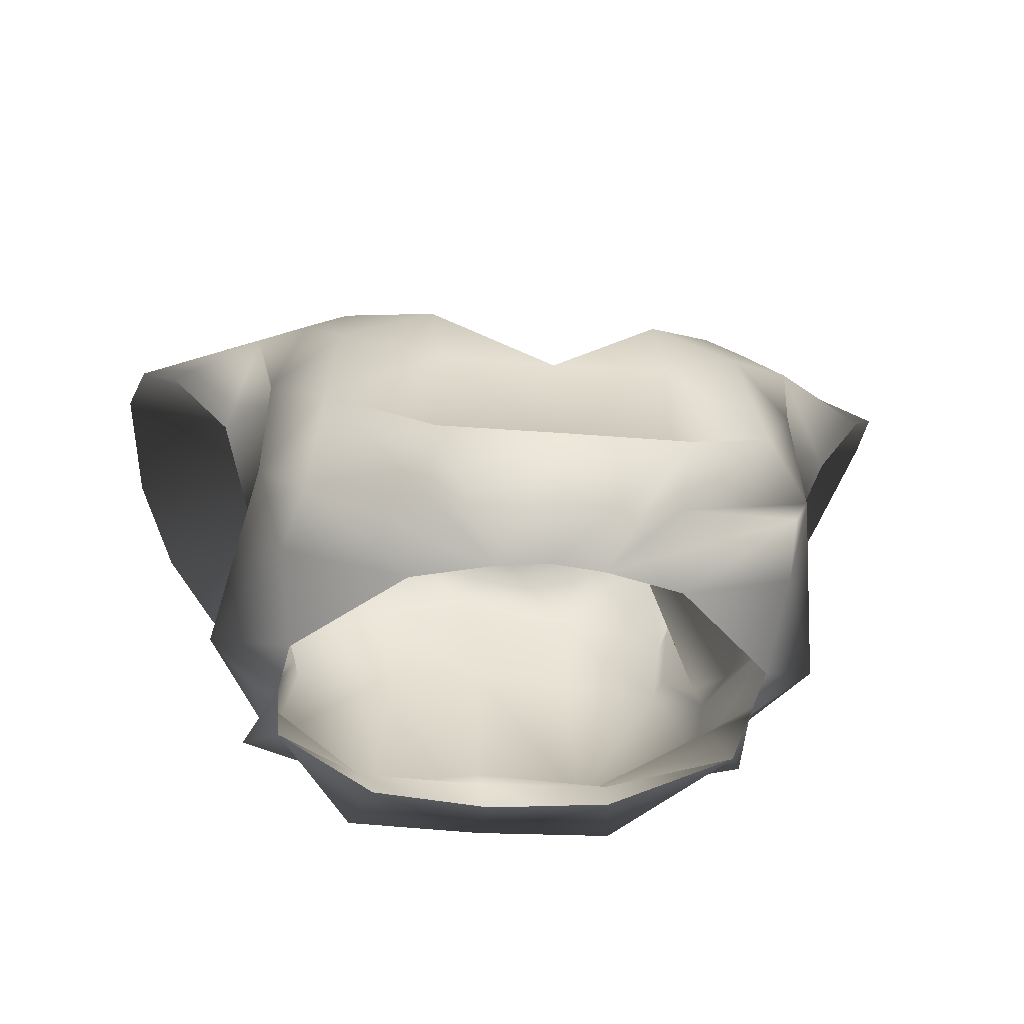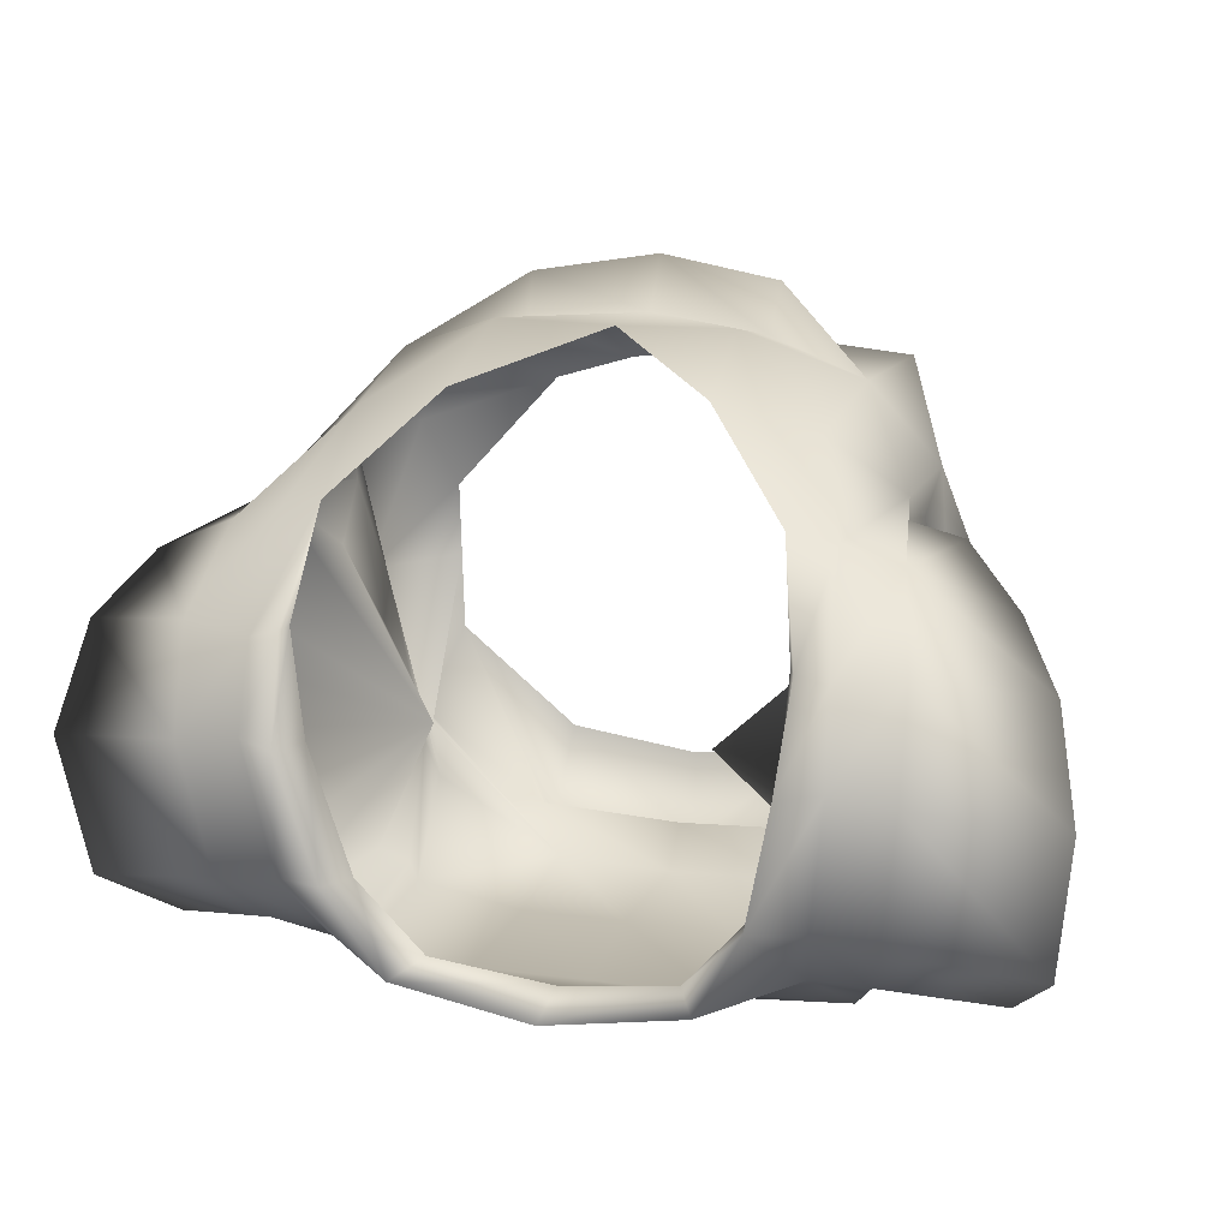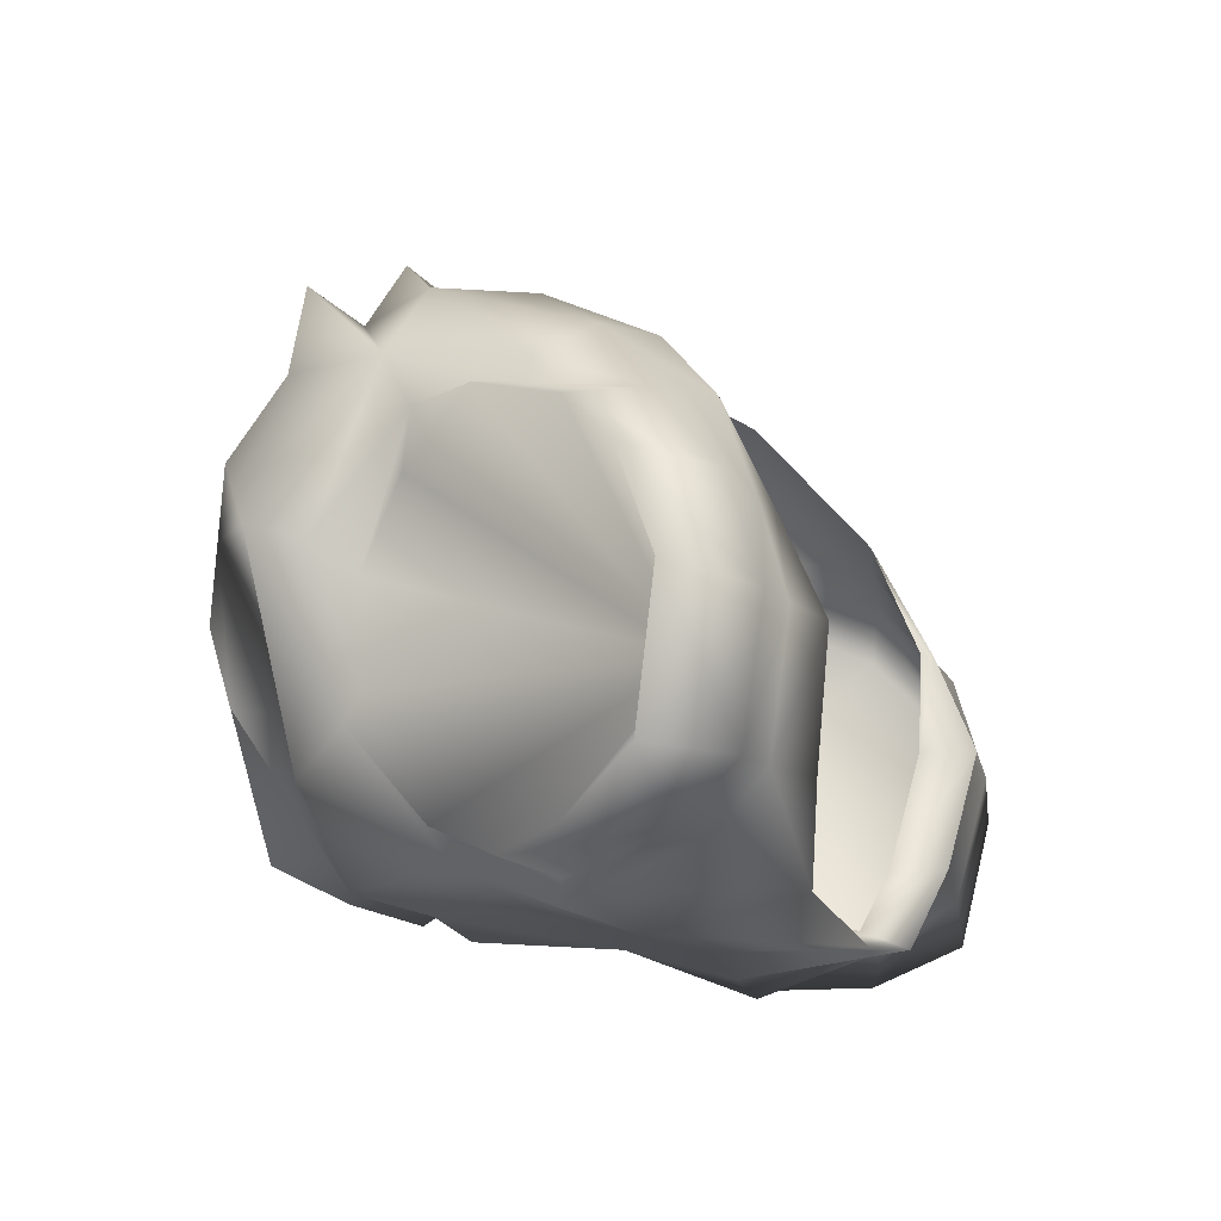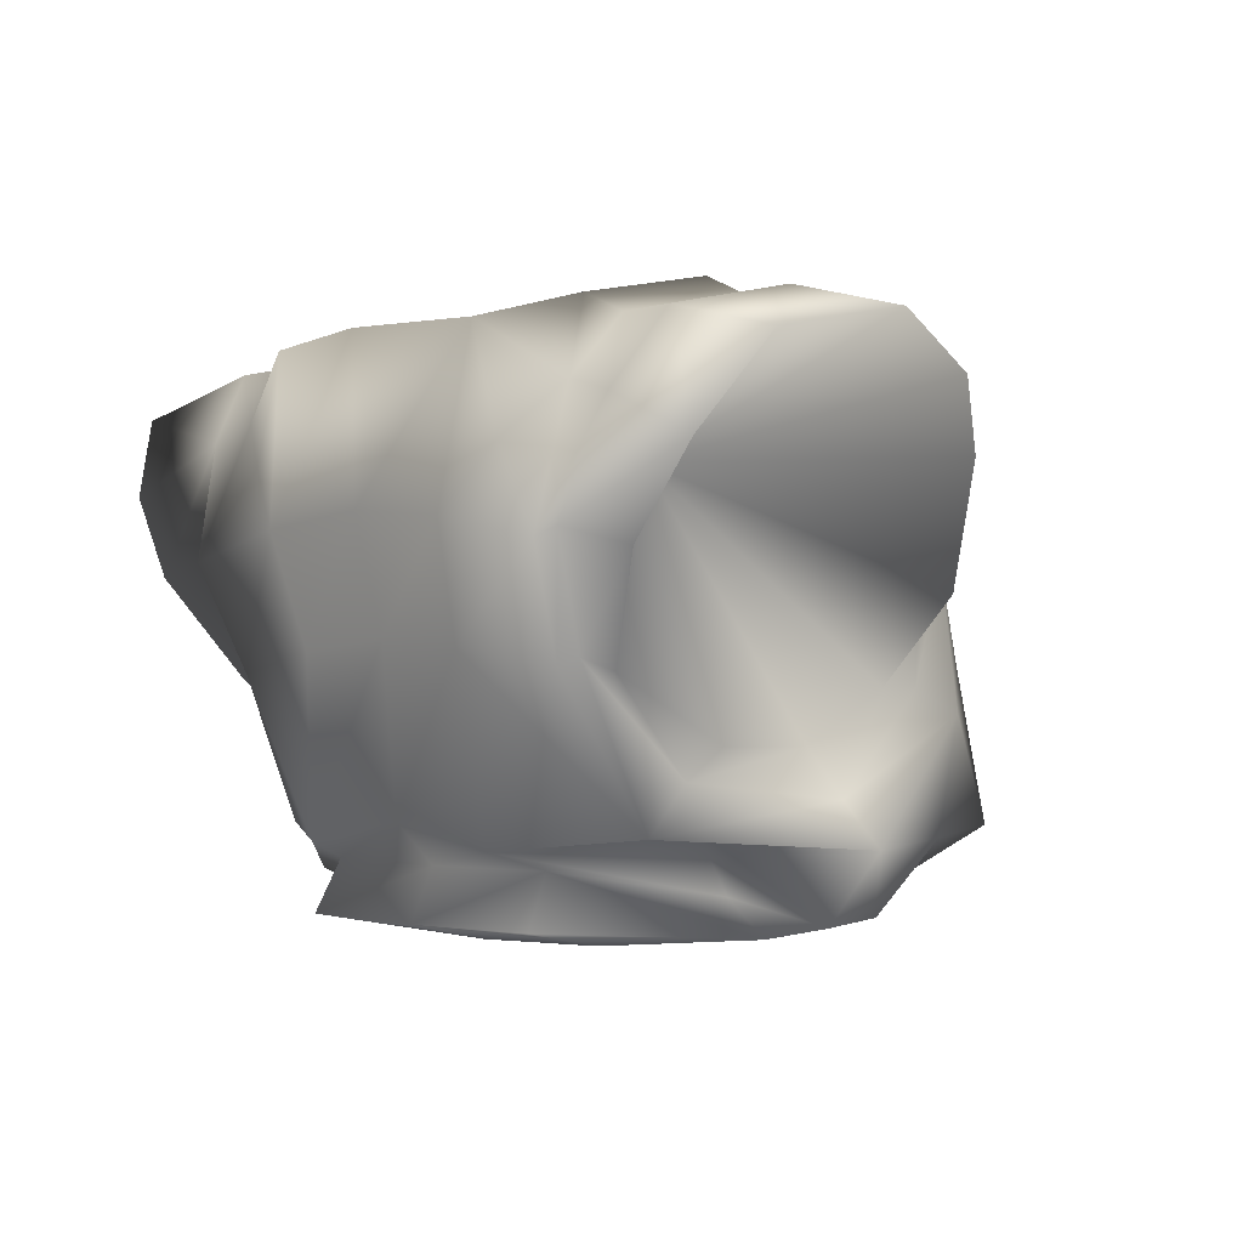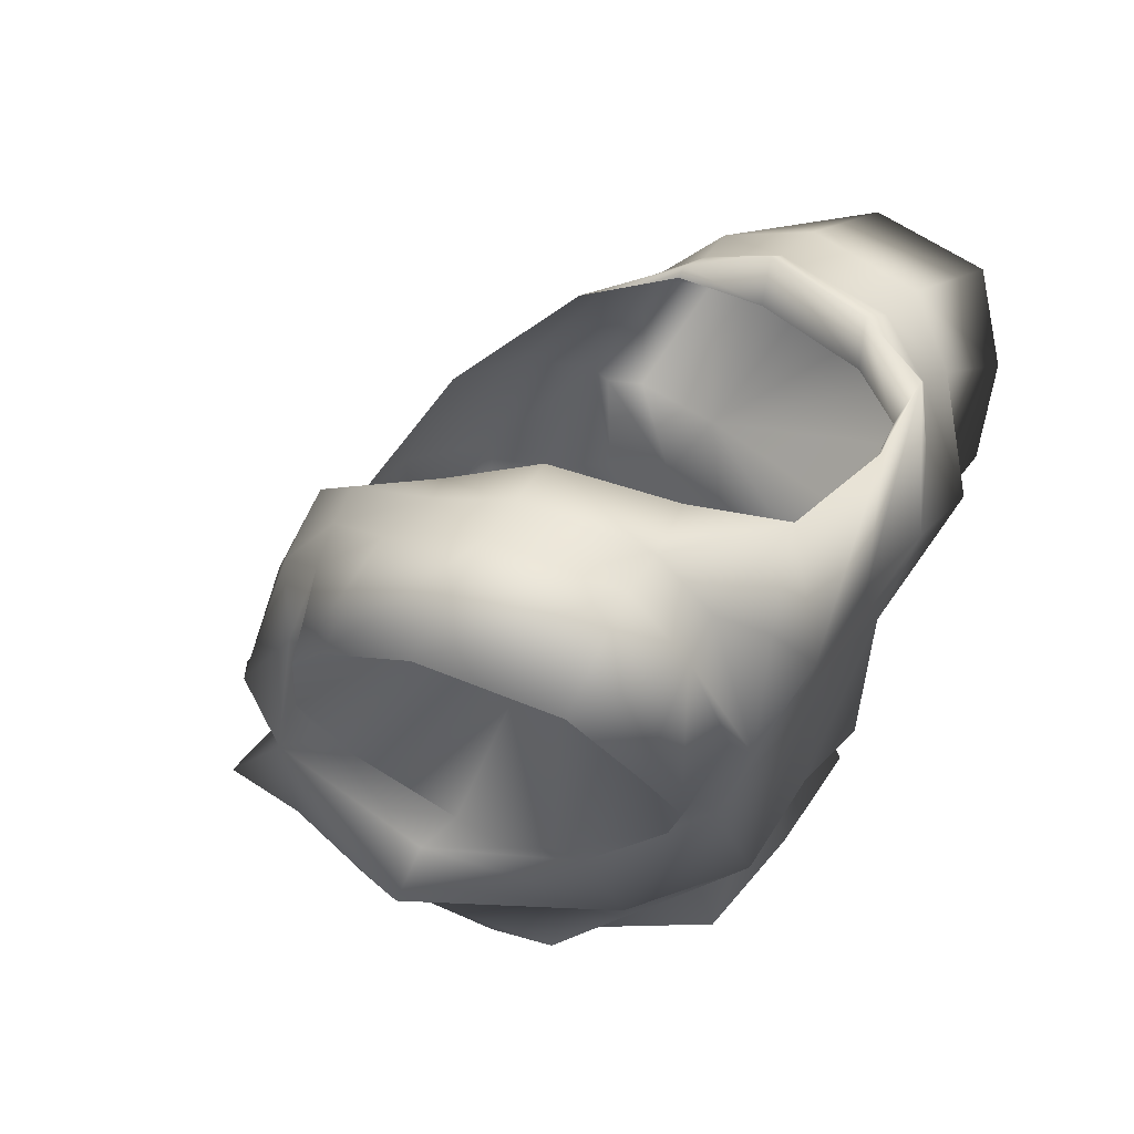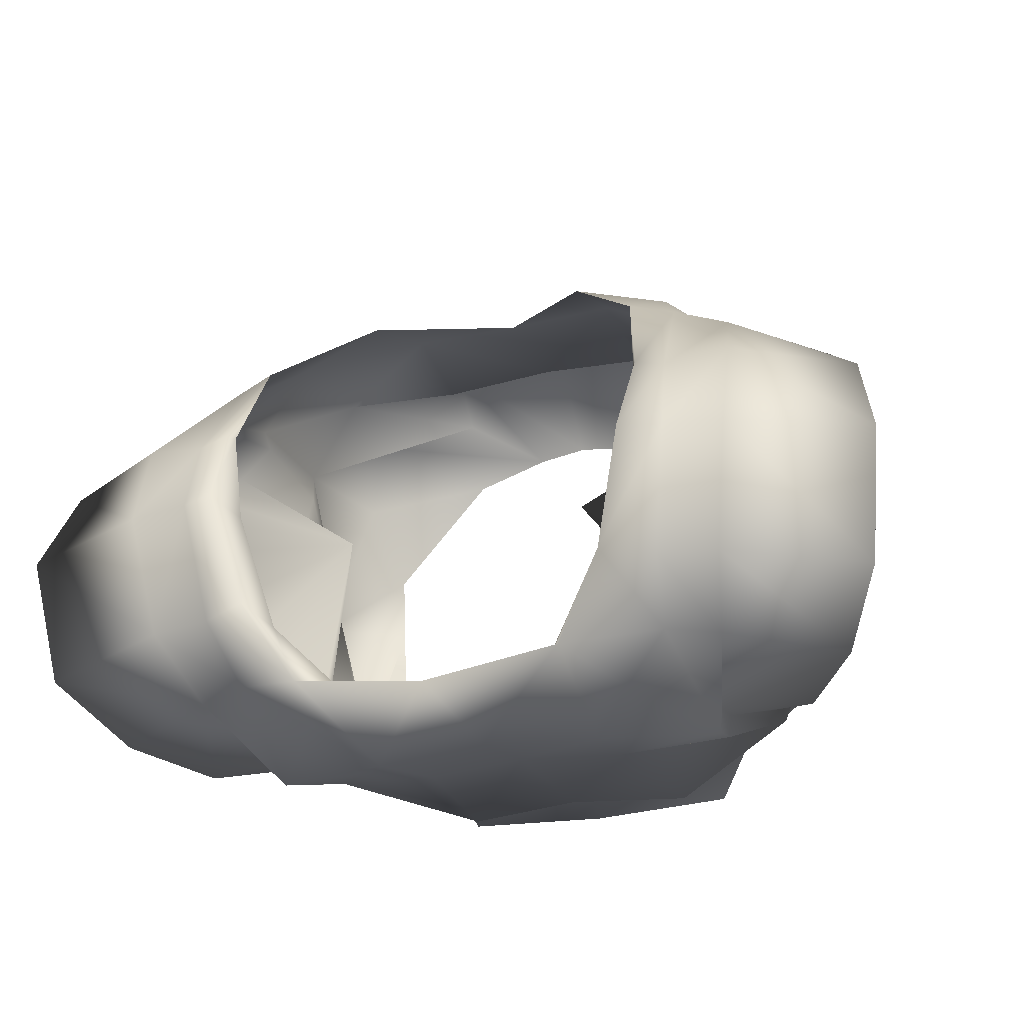
<metadata>
{"format":"obj","ext":"obj","renderer":"f3d","projection":"perspective","resolution":1024,"background":"white","views":[{"elev":-39.0,"azim":-8.3,"up":"+Y"},{"elev":6.1,"azim":-163.1,"up":"+Z"},{"elev":-15.3,"azim":113.3,"up":"+Z"},{"elev":-2.1,"azim":-134.9,"up":"+Y"},{"elev":36.2,"azim":118.1,"up":"+Y"},{"elev":-31.6,"azim":-158.6,"up":"+Z"}]}
</metadata>
<code>
o Mesh.103_DrawCall_144.001
v -0.3909 0.4416 0.8132
v 0.04259 0.01302 1.046
v -0.7049 0.7475 0.4387
v -0.7581 0.9005 0.05298
v -0.7206 0.8966 -0.2988
v 0.8191 0.9016 0.1264
v 0.7731 0.8976 -0.2292
v 0.7748 0.7488 0.5076
v 0.4703 0.4424 0.8526
v 0.9154 -0.8954 0.2059
v 0.9185 -0.8774 0.4632
v 0.9116 -0.9147 -0.06985
v 0.5252 -0.8486 0.8615
v 0.2341 -0.8428 0.9358
v 0.04113 -0.8411 0.9539
v -0.1526 -0.8431 0.9183
v -0.446 -0.8495 0.8174
v -0.8293 -0.879 0.3838
v -0.8537 -0.897 0.1255
v -0.8363 -0.9163 -0.1492
v -0.4433 -0.9398 -0.4718
v 0.02206 -0.9437 -0.5123
v 0.489 -0.9389 -0.4295
v -0.4173 -0.6401 -0.9022
v 0.0174 -0.5637 -0.88
v 0.0193 -0.7042 -0.7301
v -0.3574 -0.04052 -0.97
v 0.01681 -0.004207 -0.9387
v 0.549 -0.8774 -0.7725
v 1.156 1.023 -0.2223
v 0.9434 1.021 -0.2094
v 0.9424 0.9383 0.09154
v -0.8904 1.019 -0.2947
v -0.7504 1.09 -0.3086
v -0.645 1.005 -0.7239
v -0.8824 0.937 0.006574
v -0.7774 0.9423 0.04041
v -0.8576 0.6988 0.4055
v -0.4009 -0.4686 1.198
v 0.04566 -0.5348 1.296
v -0.3862 -0.3589 1.014
v 1.581 0.7475 0.1133
v 0.4835 0.5493 -0.2116
v 1.641 0.8967 -0.2464
v 0.01543 0.9327 -1.061
v 0.0164 0.7204 -0.9883
v 0.5033 0.9213 -0.9634
v -0.394 0.7731 -0.9476
v -0.4691 0.9206 -1.008
v 0.9879 -0.3298 -0.3513
v 1.006 -0.3317 0.008357
v 1.045 -0.4941 0.1348
v 0.8953 -0.4355 -0.4241
v 0.9474 -0.1154 -0.7673
v 0.8961 -0.5967 -0.5844
v 1.184 -0.6428 0.1573
v 0.9159 -0.5749 -0.3938
v -0.9668 -0.7667 -0.4563
v -0.8695 -0.5765 -0.4749
v -0.4906 -0.7004 -0.729
v -0.4055 0.3415 -1.085
v 0.01549 0.3807 -1.051
v 0.4374 0.342 -1.046
v 0.6205 0.5543 -0.9582
v 0.8172 0.723 -0.8375
v 0.8603 0.2577 -1.017
v 1.001 0.6705 -0.8454
v 0.8811 0.292 -0.9419
v 1.184 0.2235 -0.9192
v 0.8145 -0.07295 -0.7939
v 0.7945 -0.1041 -0.8672
v 0.4524 -0.6394 -0.8624
v 1.014 -0.765 -0.3664
v 0.5298 -0.6995 -0.6826
v 0.3918 -0.04009 -0.9354
v 1.392 0.5095 -0.8815
v 1.56 0.8008 -0.7145
v 1.079 0.9234 -0.6692
v 0.8657 0.9269 -0.6593
v 0.6875 1.006 -0.6619
v 0.01808 -0.8804 -0.8201
v -0.5122 -0.8783 -0.8207
v -0.7583 -0.105 -0.9395
v -0.7765 -0.07385 -0.8679
v -0.846 0.2912 -1.023
v -0.8539 -0.5979 -0.6652
v -0.849 -0.4368 -0.5045
v -0.9847 -0.4959 0.04215
v -0.9485 -0.333 -0.0832
v -0.9393 -0.331 -0.4416
v -0.9105 -0.1171 -0.854
v -1.152 0.2211 -1.027
v -1.359 0.5067 -1.008
v -0.9637 0.6695 -0.9371
v -1.037 0.9222 -0.7678
v -0.8235 0.926 -0.7379
v -0.7793 0.7222 -0.912
v -0.5853 0.5539 -1.014
v -0.827 0.257 -1.096
v -1.124 -0.6448 0.05252
v -1.522 0.7978 -0.8565
v 0.9674 -0.6297 0.7096
v 0.9154 -0.5997 1.026
v 0.4878 -0.6236 1.046
v 1.072 -0.233 0.6859
v 1.027 -0.1577 0.5187
v 1.082 -0.1539 0.2911
v 1.216 0.1361 0.4905
v 1.036 0.233 0.5378
v 1.117 0.6625 0.4341
v 1.055 0.2535 0.6152
v 0.8116 0.3765 0.7839
v 0.861 -0.1859 0.974
v 0.4587 0.01516 1.072
v 0.4708 -0.3581 1.053
v 0.04307 -0.4019 1.093
v 0.9268 0.7003 0.4887
v 1.169 0.9153 0.1387
v 1.445 0.5332 0.3231
v 0.4903 -0.4678 1.238
v 0.8381 0.9435 0.1156
v 0.8029 1.091 -0.2364
v -1.018 -0.1555 0.1928
v -0.9572 -0.1593 0.4273
v -0.9981 -0.2348 0.5905
v -0.8925 -0.6313 0.6251
v -0.8322 -0.6013 0.9466
v -0.4035 -0.6244 1.006
v -0.7791 -0.08686 0.8701
v -0.9829 0.2518 0.5205
v -0.9654 0.2313 0.4448
v -1.144 0.1352 0.3812
v -1.049 0.6608 0.3331
v -1.378 0.5316 0.1929
v -1.52 0.7454 -0.02941
v -1.108 0.9136 0.03257
v -1.59 0.894 -0.395
v -1.104 1.022 -0.3276
v -0.7346 0.3751 0.7127
v -0.3733 0.01442 1.034
v -0.4311 0.5485 -0.2532
v 0.6533 0.8107 -0.6684
v 0.4284 0.7738 -0.9103
v -0.6111 0.8101 -0.7273
f 10 11 12
f 24 25 26
f 27 25 24
f 27 28 25
f 29 12 23
f 30 31 32
f 33 34 35
f 36 34 33
f 36 37 34
f 38 37 36
f 39 40 41
f 42 43 44
f 45 46 47
f 45 48 46
f 49 48 45
f 50 51 52
f 50 53 54
f 52 53 50
f 52 55 53
f 56 55 52
f 56 57 55
f 10 57 56
f 58 59 24
f 58 19 59
f 58 20 19
f 58 60 20
f 24 60 58
f 24 26 60
f 61 28 27
f 61 62 28
f 49 62 61
f 45 62 49
f 45 63 62
f 47 63 45
f 47 64 63
f 65 64 47
f 65 66 64
f 67 66 65
f 67 68 66
f 69 68 67
f 54 68 69
f 54 70 68
f 53 70 54
f 53 71 70
f 55 71 53
f 55 72 71
f 57 72 55
f 57 73 72
f 10 73 57
f 12 73 10
f 74 73 12
f 74 72 73
f 25 72 74
f 28 72 25
f 28 75 72
f 62 75 28
f 63 75 62
f 63 71 75
f 66 71 63
f 66 70 71
f 68 70 66
f 64 66 63
f 75 71 72
f 67 76 69
f 67 77 76
f 67 78 77
f 65 78 67
f 65 79 78
f 47 79 65
f 47 80 79
f 21 81 22
f 21 82 81
f 20 82 21
f 60 82 20
f 60 81 82
f 26 81 60
f 81 23 22
f 29 23 81
f 29 74 12
f 26 74 29
f 26 25 74
f 29 81 26
f 83 84 85
f 86 84 83
f 86 87 84
f 88 87 86
f 89 87 88
f 90 87 89
f 91 87 90
f 91 84 87
f 92 84 91
f 92 85 84
f 93 85 92
f 93 94 85
f 95 94 93
f 96 94 95
f 96 97 94
f 35 97 96
f 49 97 35
f 49 98 97
f 61 98 49
f 61 99 98
f 27 99 61
f 27 83 99
f 27 86 83
f 24 86 27
f 59 86 24
f 59 100 86
f 19 100 59
f 86 100 88
f 99 97 98
f 99 94 97
f 99 85 94
f 83 85 99
f 93 101 95
f 11 102 13
f 11 56 102
f 10 56 11
f 14 103 104
f 13 103 14
f 102 103 13
f 102 105 103
f 56 105 102
f 52 105 56
f 52 106 105
f 51 106 52
f 107 106 51
f 108 106 107
f 108 109 106
f 110 109 108
f 110 111 109
f 112 111 110
f 112 113 111
f 114 113 112
f 114 115 113
f 114 116 115
f 114 2 116
f 114 9 2
f 112 9 114
f 112 8 9
f 117 8 112
f 117 32 8
f 118 32 117
f 118 30 32
f 42 30 118
f 44 30 42
f 44 78 30
f 77 78 44
f 103 105 104
f 110 117 112
f 110 118 117
f 119 118 110
f 119 42 118
f 110 108 119
f 109 105 106
f 111 105 109
f 113 105 111
f 113 104 105
f 113 120 104
f 115 120 113
f 116 120 115
f 40 120 116
f 15 120 40
f 14 120 15
f 14 104 120
f 32 121 8
f 32 31 121
f 78 31 30
f 79 31 78
f 79 122 31
f 80 122 79
f 122 121 31
f 19 18 100
f 88 123 89
f 88 124 123
f 88 125 124
f 100 125 88
f 100 126 125
f 18 126 100
f 18 17 126
f 126 127 125
f 17 127 126
f 16 127 17
f 128 127 16
f 129 127 128
f 129 125 127
f 130 125 129
f 130 124 125
f 131 124 130
f 131 123 124
f 131 132 123
f 133 132 131
f 133 134 132
f 133 135 134
f 136 135 133
f 136 137 135
f 138 137 136
f 138 101 137
f 138 95 101
f 138 96 95
f 33 96 138
f 33 35 96
f 38 3 37
f 139 3 38
f 139 1 3
f 140 1 139
f 140 2 1
f 140 116 2
f 140 41 116
f 129 41 140
f 129 39 41
f 128 39 129
f 16 39 128
f 16 40 39
f 15 40 16
f 131 130 133
f 136 33 138
f 136 36 33
f 133 36 136
f 133 38 36
f 130 38 133
f 130 139 38
f 129 139 130
f 140 139 129
f 41 40 116
f 107 43 108
f 51 43 107
f 50 43 51
f 54 43 50
f 69 43 54
f 76 43 69
f 77 43 76
f 44 43 77
f 119 43 42
f 119 108 43
f 132 141 123
f 134 141 132
f 135 141 134
f 137 141 135
f 101 141 137
f 93 141 101
f 92 141 93
f 91 141 92
f 90 141 91
f 89 141 90
f 89 123 141
f 121 6 8
f 122 6 121
f 122 7 6
f 80 7 122
f 80 142 7
f 47 142 80
f 47 143 142
f 47 46 143
f 35 48 49
f 35 144 48
f 34 144 35
f 34 5 144
f 37 5 34
f 37 4 5
f 3 4 37

</code>
